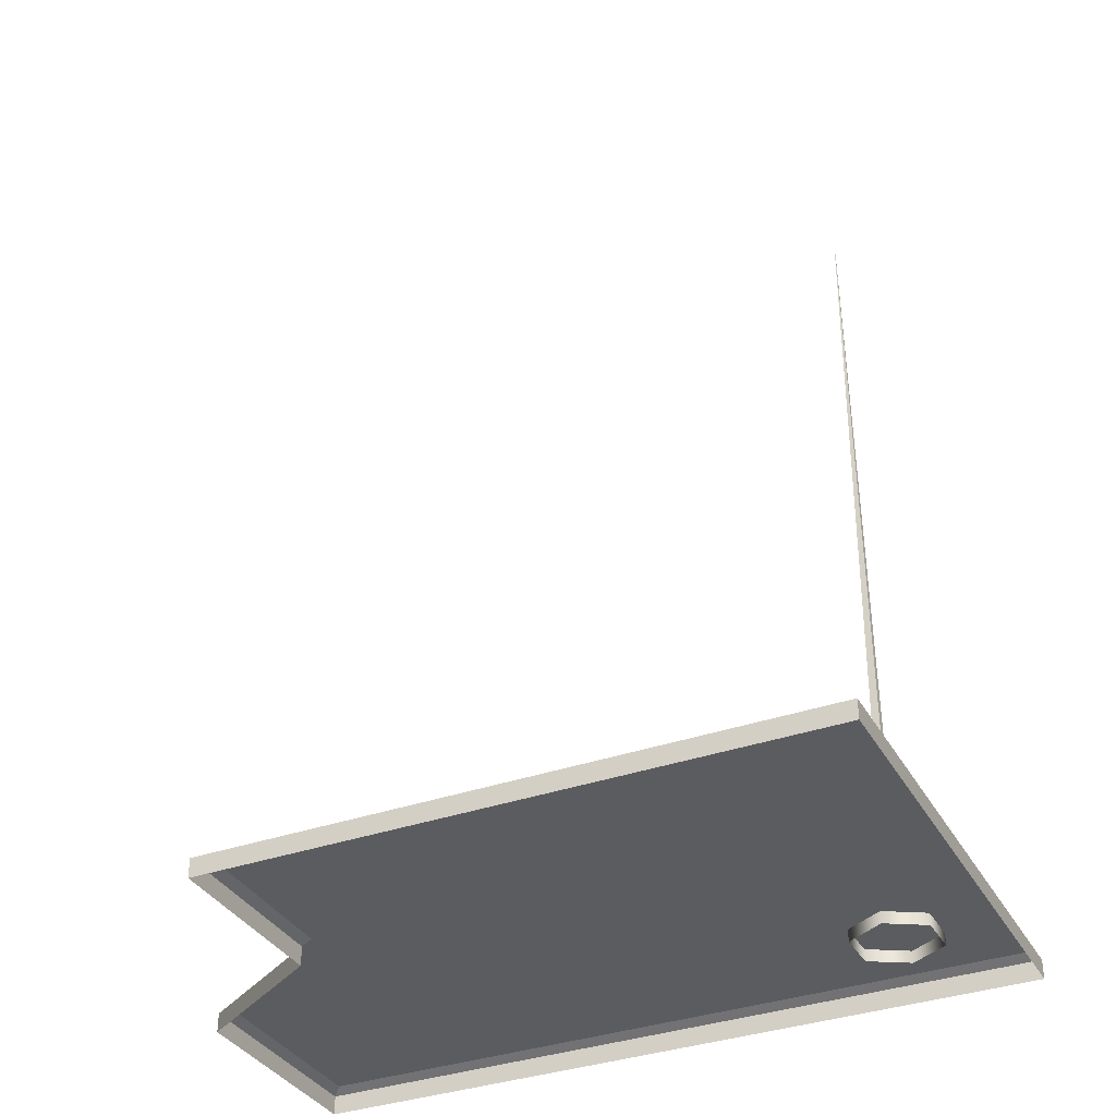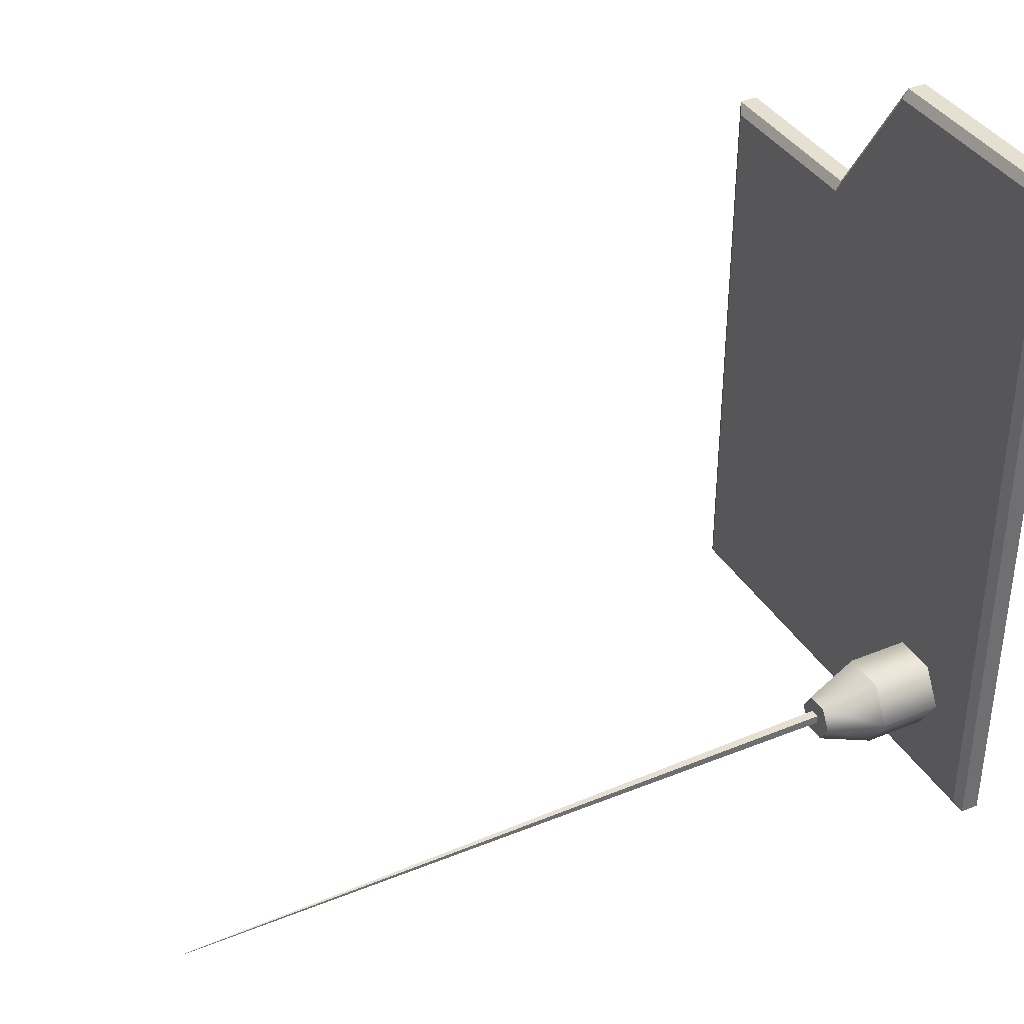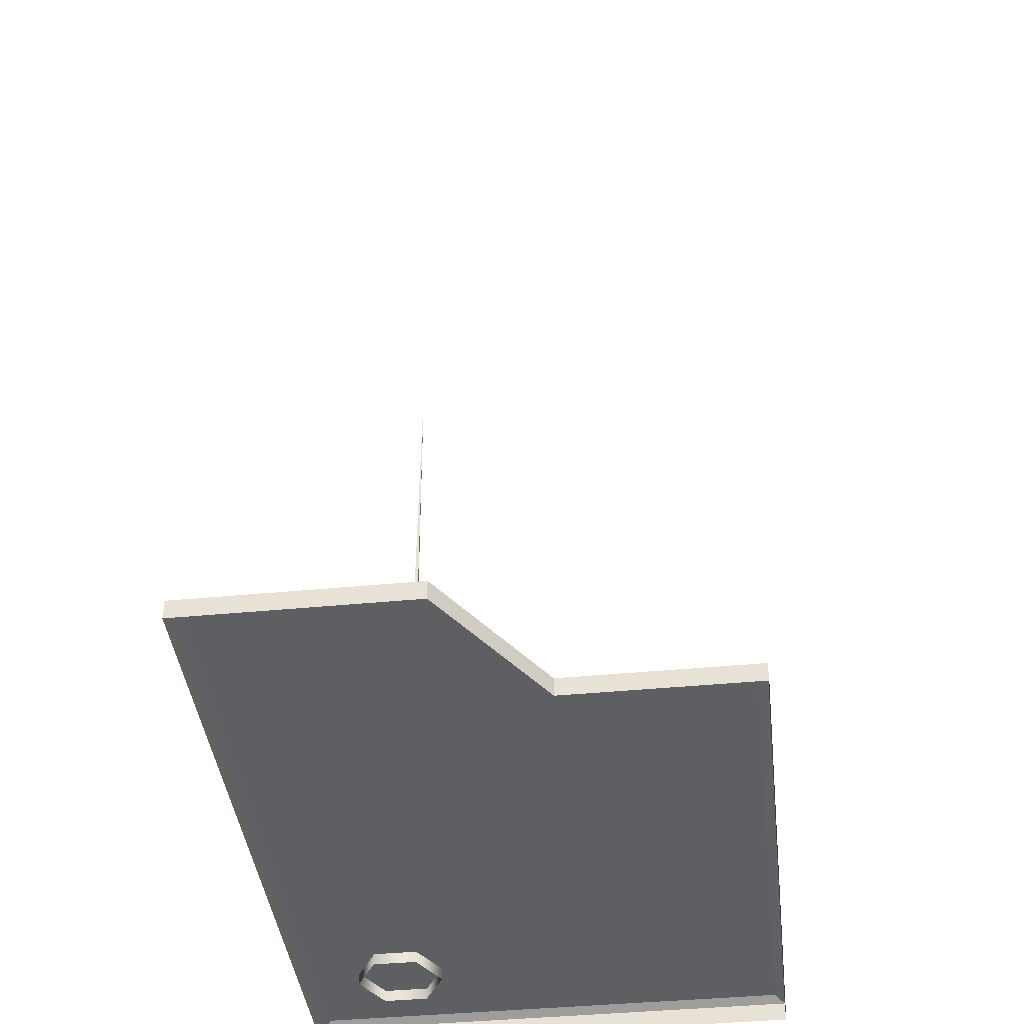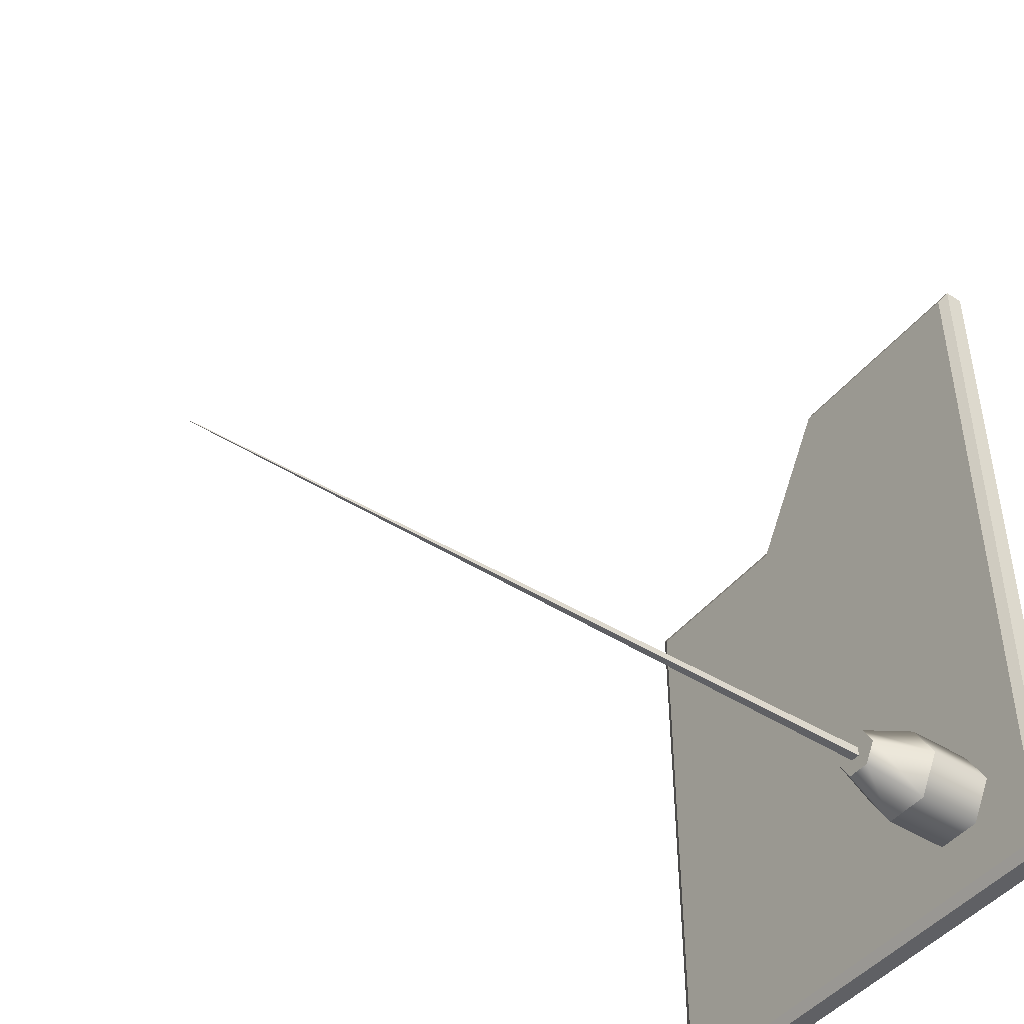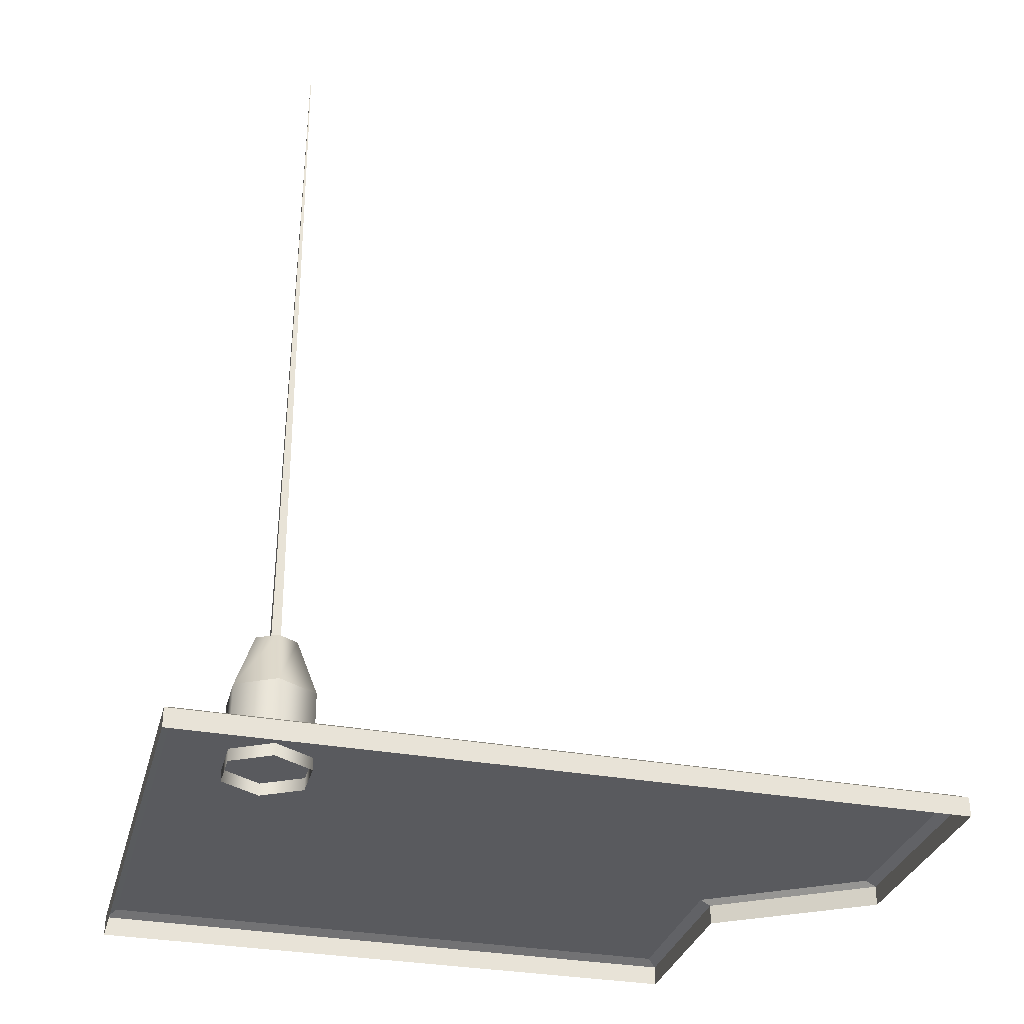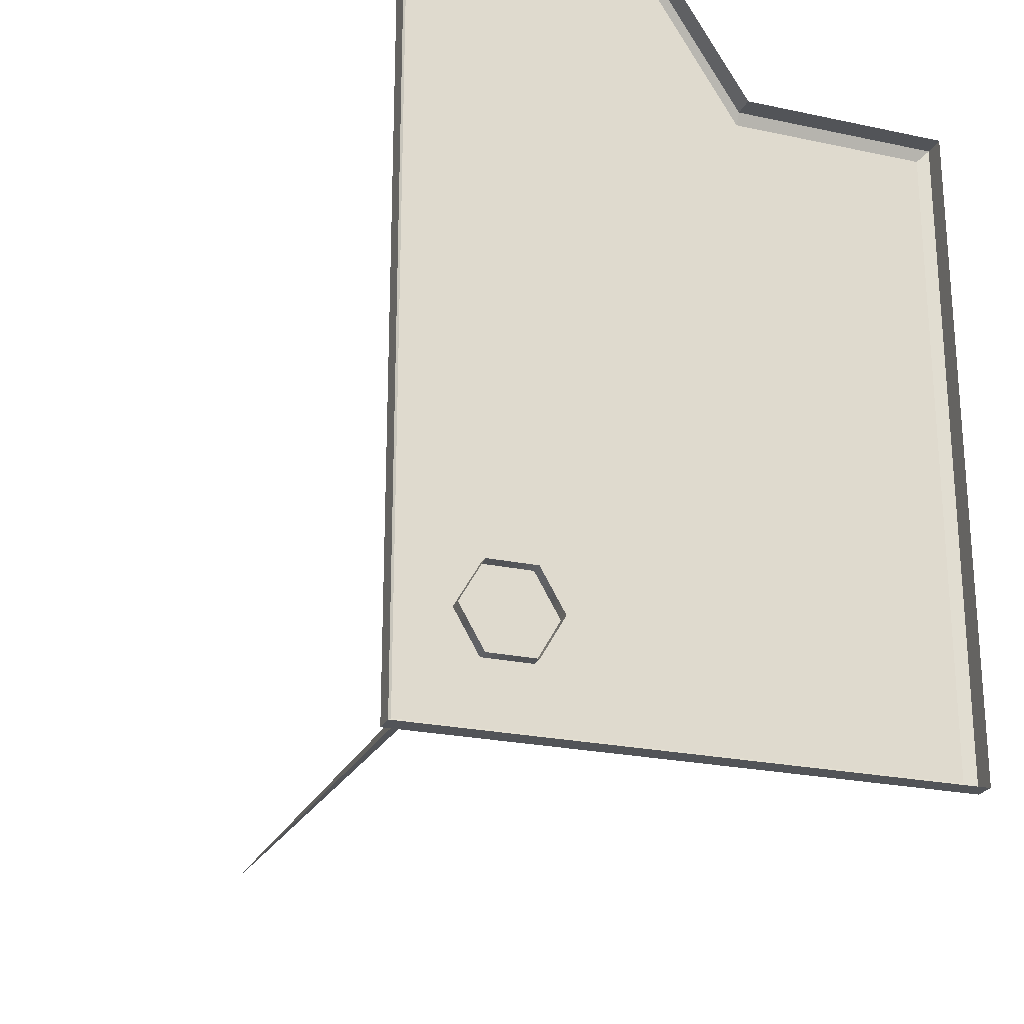
<metadata>
{"format":"obj","ext":"obj","renderer":"f3d","projection":"perspective","resolution":1024,"background":"white","views":[{"elev":-35.2,"azim":115.4,"up":"+Y"},{"elev":37.6,"azim":-117.8,"up":"+Z"},{"elev":-41.7,"azim":6.7,"up":"+Y"},{"elev":-45.0,"azim":-126.1,"up":"+Z"},{"elev":-31.7,"azim":-104.5,"up":"+Y"},{"elev":-23.2,"azim":-20.1,"up":"+Z"}]}
</metadata>
<code>
o tank_3d.003
v -19.66 24.59 -36.98
v -19.66 24.59 -52.93
v -19.66 24.18 -52.93
v -19.66 24.18 -36.98
v -14.86 24.18 -36.98
v -14.86 24.59 -36.98
v -8.893 24.59 -52.93
v -8.893 24.59 -40.08
v -8.893 24.18 -40.08
v -8.893 24.18 -52.93
v -19.45 24.71 -37.19
v -19.45 24.71 -52.72
v -14.86 24.71 -37.19
v -9.103 24.71 -52.72
v -9.103 24.71 -40.29
v -12.91 24.71 -40.29
v -12.91 24.59 -40.08
v -12.91 24.18 -40.08
v -16.53 24.45 -50.68
v -17.01 24.45 -51.5
v -17.01 26.09 -51.5
v -16.53 26.09 -50.68
v -17.96 24.45 -51.5
v -17.96 26.09 -51.5
v -18.43 24.45 -50.68
v -18.43 26.09 -50.68
v -17.96 24.45 -49.86
v -17.96 26.09 -49.86
v -17.01 24.45 -49.86
v -17.01 26.09 -49.86
v -17.73 27.29 -51.1
v -17.97 27.29 -50.68
v -17.73 27.29 -50.26
v -17.24 27.29 -50.26
v -17.24 27.29 -51.1
v -17 27.29 -50.68
v -17.45 42.3 -50.68
v -17.46 42.3 -50.68
v -17.46 42.3 -50.67
v -17.45 42.3 -50.67
v -17.55 27.11 -50.58
v -17.35 27.11 -50.58
v -17.35 27.11 -50.77
v -17.55 27.11 -50.77
f 1 2 3 4
f 1 4 5 6
f 7 8 9 10
f 11 12 2 1
f 11 1 6 13
f 14 15 8 7
f 16 15 14 12
f 3 2 7 10
f 17 18 9 8
f 12 14 7 2
f 15 16 17 8
f 17 6 5 18
f 16 13 6 17
f 19 20 21 22
f 20 23 24 21
f 23 25 26 24
f 25 27 28 26
f 27 29 30 28
f 29 19 22 30
f 31 32 33 34
f 21 35 36 22
f 21 24 31 35
f 24 26 32 31
f 26 28 33 32
f 28 30 34 33
f 30 22 36 34
f 37 38 39 40
f 40 39 41 42
f 37 40 42 43
f 38 37 43 44
f 39 38 44 41
f 11 13 16 12
f 36 35 31 34

</code>
